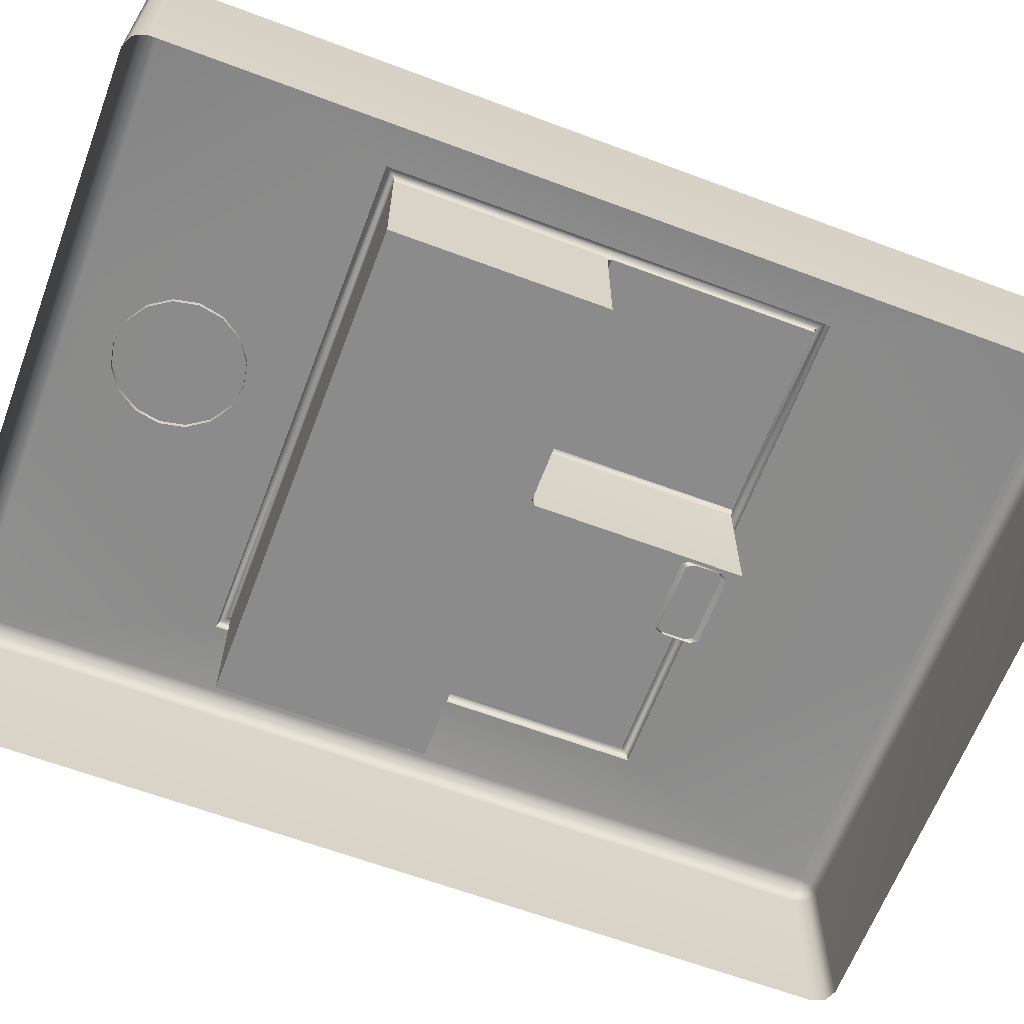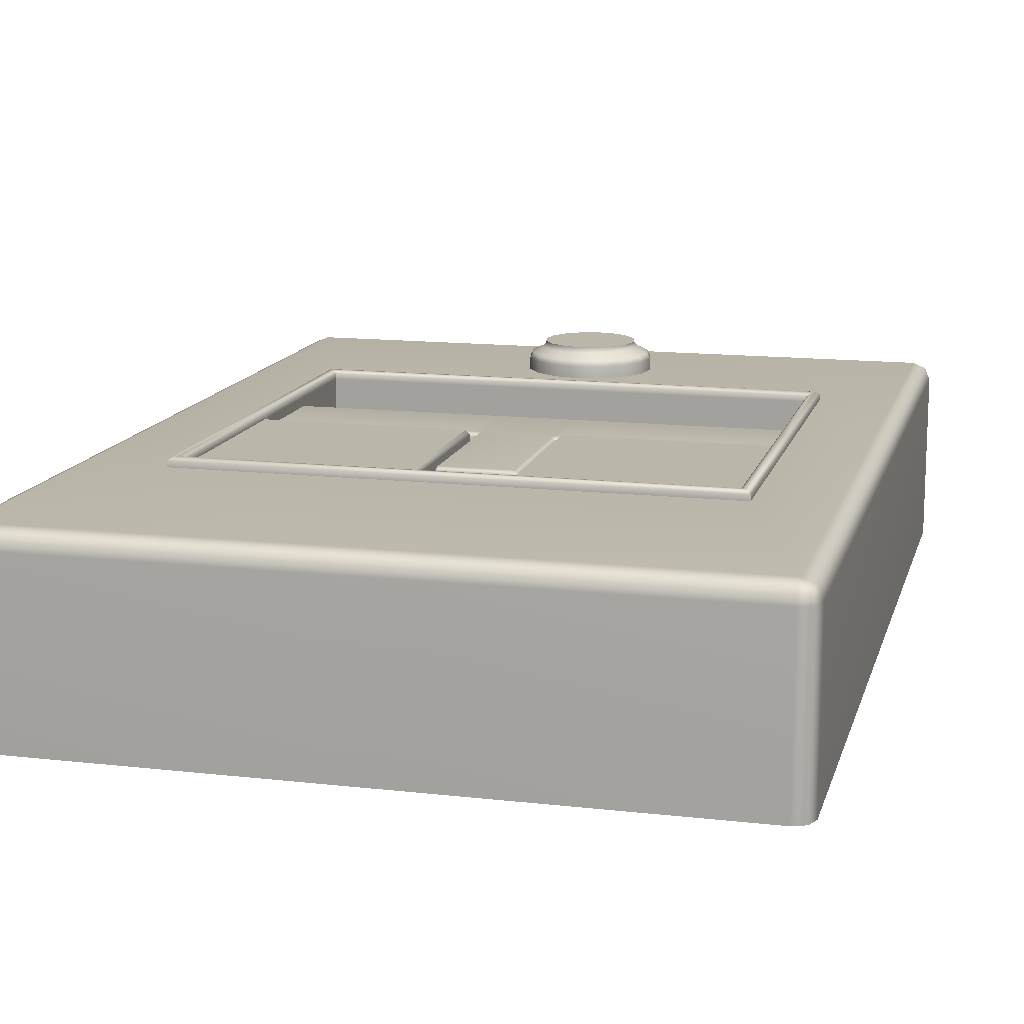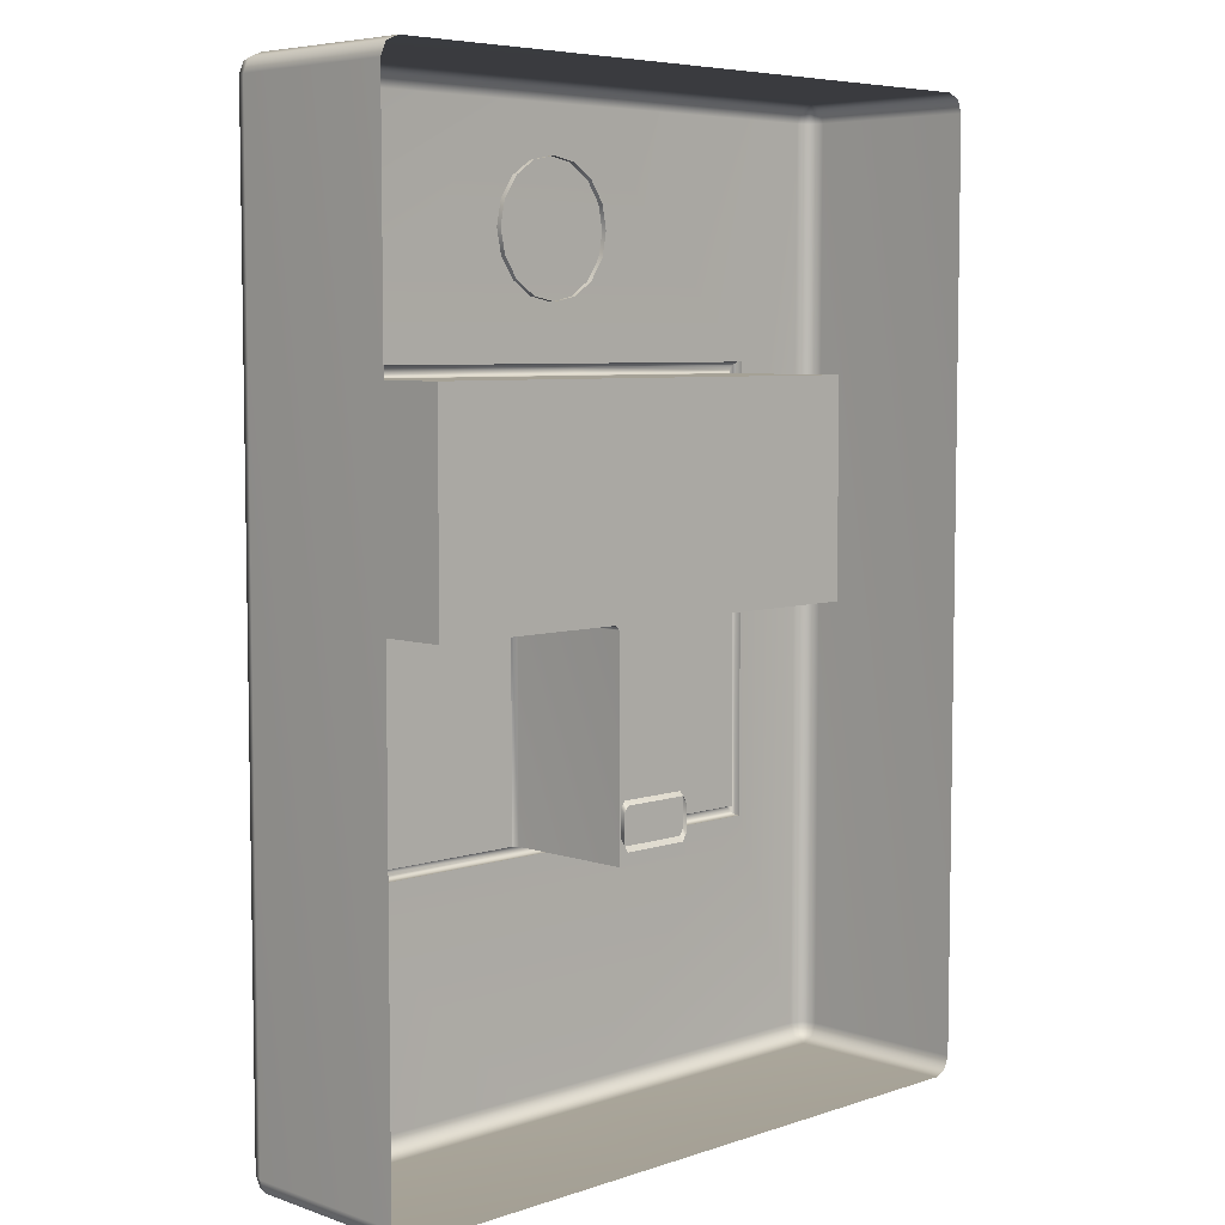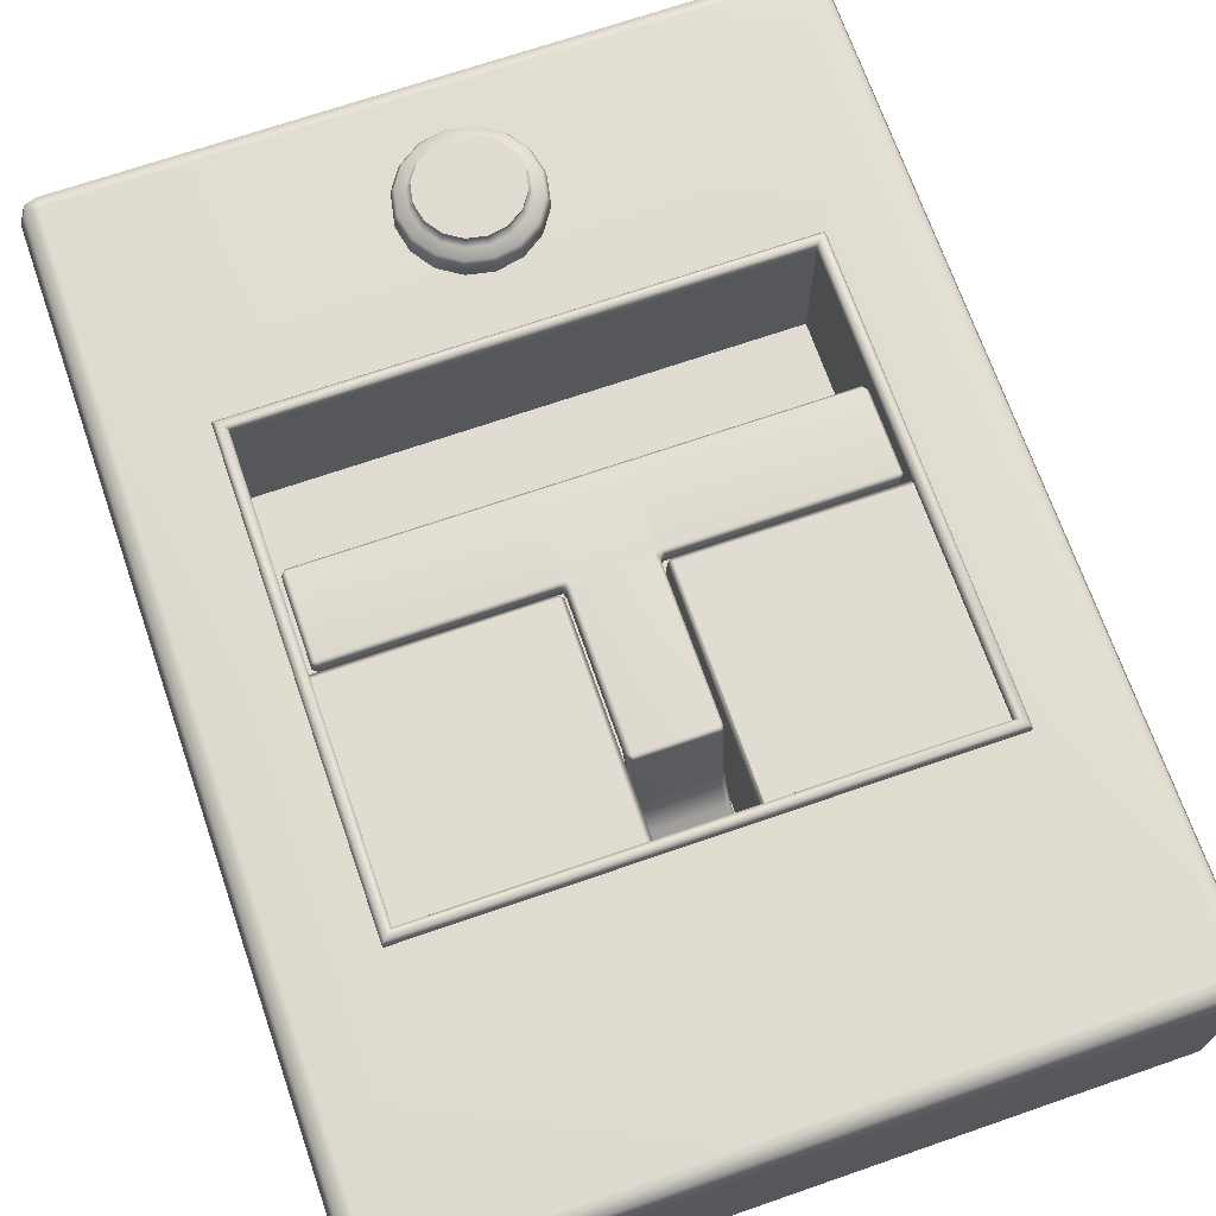
<metadata>
{"format":"obj","ext":"obj","renderer":"f3d","projection":"perspective","resolution":1024,"background":"white","views":[{"elev":-64.0,"azim":-110.7,"up":"+Z"},{"elev":13.8,"azim":14.3,"up":"+Z"},{"elev":6.1,"azim":135.3,"up":"+Y"},{"elev":69.3,"azim":-19.1,"up":"+Z"}]}
</metadata>
<code>
g default
v 0.8114 4.932 0.9986
v 0.621 5.217 0.9986
v 0.3361 5.408 0.9986
v 0 5.474 0.9986
v -0.3361 5.408 0.9986
v -0.621 5.217 0.9986
v -0.8114 4.932 0.9986
v -0.8782 4.596 0.9986
v -0.8114 4.26 0.9986
v -0.621 3.975 0.9986
v -0.3361 3.785 0.9986
v 0 3.718 0.9986
v 0.3361 3.785 0.9986
v 0.621 3.975 0.9986
v 0.8114 4.26 0.9986
v 0.8782 4.596 0.9986
v 0.5965 4.843 1.422
v 0.4566 5.053 1.422
v 0.2471 5.193 1.422
v 0 5.242 1.422
v -0.2471 5.193 1.422
v -0.4566 5.053 1.422
v -0.5965 4.843 1.422
v -0.6457 4.596 1.422
v -0.5965 4.349 1.422
v -0.4566 4.14 1.422
v -0.2471 4 1.422
v 0 3.951 1.422
v 0.2471 4 1.422
v 0.4566 4.14 1.422
v 0.5965 4.349 1.422
v 0.6457 4.596 1.422
v 0.5965 4.843 1.472
v 0.4566 5.053 1.472
v 0.2471 5.193 1.472
v 0 5.242 1.472
v -0.2471 5.193 1.472
v -0.4566 5.053 1.472
v -0.5965 4.843 1.472
v -0.6457 4.596 1.472
v -0.5965 4.349 1.472
v -0.4566 4.14 1.472
v -0.2471 4 1.472
v 0 3.951 1.472
v 0.2471 4 1.472
v 0.4566 4.14 1.472
v 0.5965 4.349 1.472
v 0.6457 4.596 1.472
v 0 4.596 1.472
v 0.8114 4.932 1.232
v 0.7684 4.914 1.311
v 0.621 5.217 1.232
v 0.5881 5.184 1.311
v 0.3361 5.408 1.232
v 0.3183 5.365 1.311
v 0 5.474 1.232
v 0 5.428 1.311
v -0.3361 5.408 1.232
v -0.3183 5.365 1.311
v -0.621 5.217 1.232
v -0.5881 5.184 1.311
v -0.8114 4.932 1.232
v -0.7684 4.914 1.311
v -0.8782 4.596 1.232
v -0.8317 4.596 1.311
v -0.8114 4.26 1.232
v -0.7684 4.278 1.311
v -0.621 3.975 1.232
v -0.5881 4.008 1.311
v -0.3361 3.785 1.232
v -0.3183 3.828 1.311
v 0 3.718 1.232
v 0 3.764 1.311
v 0.3361 3.785 1.232
v 0.3183 3.828 1.311
v 0.621 3.975 1.232
v 0.5881 4.008 1.311
v 0.8114 4.26 1.232
v 0.7684 4.278 1.311
v 0.8782 4.596 1.232
v 0.8317 4.596 1.311
v 0 5.298 1.367
v 0.2684 5.244 1.367
v 0.496 5.092 1.367
v 0.6481 4.865 1.367
v 0.7015 4.596 1.367
v 0.6481 4.328 1.367
v 0.496 4.1 1.367
v 0.2684 3.948 1.367
v 0 3.895 1.367
v -0.2684 3.948 1.367
v -0.496 4.1 1.367
v -0.6481 4.328 1.367
v -0.7015 4.596 1.367
v -0.6481 4.865 1.367
v -0.496 5.092 1.367
v -0.2684 5.244 1.367
v -0.4164 -2.022 0.9555
v -0.4175 -1.96 1.011
v -0.4725 -1.916 0.9512
v -0.4725 -1.97 0.8828
v 0.583 -1.97 0.8828
v 0.583 -1.914 0.9501
v 0.5268 -1.959 1.011
v 0.5269 -2.022 0.9555
v -0.5304 0.02228 0.9534
v -0.4725 -0.03449 0.9545
v -0.4155 -0.01802 1.011
v -0.4277 0.06713 1.011
v -0.5128 0.07928 1.011
v 0.6233 0.07928 1.011
v 0.5382 0.06713 1.011
v 0.5235 -0.0198 1.011
v 0.583 -0.03558 0.9534
v 0.6409 0.02228 0.9534
v -0.5128 0.07928 0.7389
v -0.4277 0.06713 0.7389
v -0.413 -0.0198 0.7389
v -0.4725 -0.03558 0.7967
v -0.5304 0.02228 0.7967
v 0.6409 0.02228 0.7967
v 0.583 -0.03449 0.7956
v 0.526 -0.01802 0.7389
v 0.5382 0.06713 0.7389
v 0.6233 0.07928 0.7389
v -0.4725 -1.864 0.7465
v -0.4725 -1.798 0.7994
v -0.4159 -1.749 0.7389
v -0.4158 -1.813 0.6825
v 0.5262 -1.813 0.6825
v 0.5272 -1.75 0.7389
v 0.583 -1.798 0.7989
v 0.583 -1.864 0.7465
v -0.5142 1.12 1.011
v -0.4308 1.12 1.011
v -0.4308 1.179 0.9523
v -0.5142 1.179 0.9523
v 0.6247 1.179 0.9523
v 0.5413 1.179 0.9523
v 0.5413 1.12 1.011
v 0.6247 1.12 1.011
v 0.6247 1.12 0.7389
v 0.5413 1.12 0.7389
v 0.5413 1.179 0.7978
v 0.6247 1.179 0.7978
v -0.5142 1.179 0.7978
v -0.4308 1.179 0.7978
v -0.4308 1.12 0.7389
v -0.5142 1.12 0.7389
v 3.291 0.08124 1.011
v 3.291 0.02228 0.9523
v 3.35 0.08124 0.9523
v 3.35 0.08124 0.7978
v 3.291 0.02228 0.7978
v 3.291 0.08124 0.7389
v 3.35 1.12 0.7978
v 3.291 1.12 0.7389
v 3.291 1.179 0.7978
v 3.35 1.12 0.9523
v 3.291 1.179 0.9523
v 3.291 1.12 1.011
v -3.24 0.08124 0.9523
v -3.181 0.02228 0.9523
v -3.181 0.08124 1.011
v -3.181 0.08124 0.7389
v -3.181 0.02228 0.7978
v -3.24 0.08124 0.7978
v -3.24 1.12 0.9523
v -3.181 1.12 1.011
v -3.181 1.179 0.9523
v -3.24 1.12 0.7978
v -3.181 1.179 0.7978
v -3.181 1.12 0.7389
v -0.4725 -2.09 -0.1131
v -0.4136 -2.148 -0.1003
v -0.4725 -2.169 -0.3526
v -0.4136 -2.221 -0.3229
v -0.4136 -2.375 -0.4996
v -0.4725 -2.334 -0.5428
v -0.4725 -2.064 -0.5655
v -0.4136 -2.011 -0.5953
v -0.4725 -2.206 -0.7289
v -0.4136 -2.165 -0.772
v -0.4136 -1.938 -0.3727
v -0.4725 -1.996 -0.3599
v 0.5241 -2.011 -0.5953
v 0.583 -2.064 -0.5655
v 0.5241 -2.165 -0.772
v 0.583 -2.206 -0.7289
v 0.583 -1.996 -0.3599
v 0.5241 -1.938 -0.3727
v 0.583 -2.169 -0.3526
v 0.5241 -2.221 -0.3229
v 0.583 -2.334 -0.5428
v 0.5241 -2.375 -0.4996
v 0.5241 -2.148 -0.1003
v 0.583 -2.09 -0.1131
v 0.5241 -2.187 -0.7889
v 0.583 -2.283 -0.7883
v -0.4725 -2.283 -0.7883
v -0.4136 -2.187 -0.7889
v 0.583 -2.65 -0.786
v 0.5241 -2.746 -0.7853
v -0.4136 -2.746 -0.7853
v -0.4725 -2.65 -0.786
v -0.4908 0.01702 0.7967
v -0.4837 0.0103 0.954
v 0.5973 0.01306 0.9534
v 0.5966 0.01284 0.7962
v -3.438 2.97 1.068
v -3.438 -3.067 1.068
v 3.535 2.97 1.068
v 3.535 -3.067 1.068
v 3.385 -2.917 1.068
v -3.289 -2.917 1.068
v 3.385 2.82 1.068
v -3.289 2.82 1.068
v 3.535 -0.04843 1.068
v 4.75 -0.04843 -1.472
v -4.75 -0.04843 -1.472
v -3.438 -0.04843 1.068
v -0.5188 2.97 1.068
v 0.6157 2.97 1.068
v 0.6157 2.82 1.068
v -0.5188 2.82 1.068
v 0.6157 -3.067 1.068
v -0.5188 -3.067 1.068
v 0.6157 -6.35 -1.472
v -0.5188 -6.35 -1.472
v 0.6157 6.35 -1.472
v -0.5188 6.35 -1.472
v -0.5188 2.82 -0.7352
v 0.6157 2.82 -0.7352
v -0.5188 -2.917 -0.7352
v 0.6157 -2.917 -0.7352
v 3.385 -0.04843 -0.7352
v 3.385 2.82 -0.7352
v -3.289 -0.04843 -0.7352
v -3.289 2.82 -0.7352
v 3.49 2.925 1.186
v 3.535 2.97 1.141
v 3.535 -0.04843 1.141
v 3.49 -0.04843 1.186
v 3.385 2.82 1.141
v 3.43 2.865 1.186
v 3.43 -0.04843 1.186
v 3.385 -0.04843 1.141
v -3.438 2.97 1.141
v -3.394 2.925 1.186
v -3.394 -0.04843 1.186
v -3.438 -0.04843 1.141
v -3.289 -0.04843 1.141
v -3.333 -0.04843 1.186
v -3.333 2.865 1.186
v -3.289 2.82 1.141
v 3.535 -3.067 1.141
v 3.49 -3.022 1.186
v 3.43 -2.962 1.186
v 3.385 -2.917 1.141
v -3.394 -3.022 1.186
v -3.438 -3.067 1.141
v -3.289 -2.917 1.141
v -3.333 -2.962 1.186
v -0.5188 2.925 1.186
v -0.5188 2.97 1.141
v 0.6157 2.97 1.141
v 0.6157 2.925 1.186
v -0.5188 2.82 1.141
v -0.5188 2.865 1.186
v 0.6157 2.865 1.186
v 0.6157 2.82 1.141
v -0.5188 -2.962 1.186
v -0.5188 -2.917 1.141
v 0.6157 -2.917 1.141
v 0.6157 -2.962 1.186
v -0.5188 -3.067 1.141
v -0.5188 -3.022 1.186
v 0.6157 -3.022 1.186
v 0.6157 -3.067 1.141
v -4.679 -6.279 0.8248
v -4.507 -6.35 0.8248
v -4.507 -6.279 0.9966
v -4.507 -6.107 1.068
v -4.679 -6.107 0.9966
v -4.75 -6.107 0.8248
v -4.679 6.107 0.9966
v -4.507 6.107 1.068
v -4.507 6.279 0.9966
v -4.507 6.35 0.8248
v -4.679 6.279 0.8248
v -4.75 6.107 0.8248
v 4.507 -6.279 0.9966
v 4.507 -6.35 0.8248
v 4.679 -6.279 0.8248
v 4.75 -6.107 0.8248
v 4.679 -6.107 0.9966
v 4.507 -6.107 1.068
v -4.75 6.107 -1.472
v -4.679 6.279 -1.472
v -4.507 6.35 -1.472
v 4.507 6.279 0.9966
v 4.507 6.107 1.068
v 4.679 6.107 0.9966
v 4.75 6.107 0.8248
v 4.679 6.279 0.8248
v 4.507 6.35 0.8248
v 4.507 6.35 -1.472
v 4.679 6.279 -1.472
v 4.75 6.107 -1.472
v -4.507 -6.35 -1.472
v -4.679 -6.279 -1.472
v -4.75 -6.107 -1.472
v 4.75 -6.107 -1.472
v 4.679 -6.279 -1.472
v 4.507 -6.35 -1.472
v 4.507 -0.04843 1.068
v 4.679 -0.04843 0.9966
v 4.75 -0.04843 0.8248
v -4.75 -0.04843 0.8248
v -4.679 -0.04843 0.9966
v -4.507 -0.04843 1.068
v 0.6157 6.35 0.8248
v 0.6157 6.279 0.9966
v 0.6157 6.107 1.068
v -0.5188 6.107 1.068
v -0.5188 6.279 0.9966
v -0.5188 6.35 0.8248
v 0.6157 -6.107 1.068
v 0.6157 -6.279 0.9966
v 0.6157 -6.35 0.8248
v -0.5188 -6.35 0.8248
v -0.5188 -6.279 0.9966
v -0.5188 -6.107 1.068
v -4.647 -6.247 0.965
v -4.647 6.247 0.965
v 4.647 -6.247 0.965
v 4.647 6.247 0.965
v -0.5786 -0.04843 1.008
v -0.5786 -0.1083 1.068
v -0.5188 -0.1083 1.008
v -0.4677 -2.917 1.068
v -0.5188 -2.917 1.008
v -0.5786 -2.917 1.068
v 0.6157 -0.1083 1.008
v 0.6755 -0.1083 1.068
v 0.6755 -0.04843 1.008
v 0.6755 -2.917 1.068
v 0.6157 -2.917 1.008
v 0.5646 -2.917 1.068
v 3.385 0.002651 1.068
v 3.385 -0.04843 1.008
v 3.385 -0.1083 1.068
v -3.289 -0.1083 1.068
v -3.289 -0.04843 1.008
v -3.289 0.002651 1.068
v -0.5786 -0.04843 -0.7352
v -0.5188 -0.1083 -0.7352
v 0.6157 -0.1083 -0.7352
v 0.6755 -0.04843 -0.7352
g FirePullStationGeo
f 17 18 34 33
f 18 19 35 34
f 19 20 36 35
f 20 21 37 36
f 21 22 38 37
f 22 23 39 38
f 23 24 40 39
f 24 25 41 40
f 25 26 42 41
f 26 27 43 42
f 27 28 44 43
f 28 29 45 44
f 29 30 46 45
f 30 31 47 46
f 31 32 48 47
f 32 17 33 48
f 33 34 49
f 34 35 49
f 35 36 49
f 36 37 49
f 37 38 49
f 38 39 49
f 39 40 49
f 40 41 49
f 41 42 49
f 42 43 49
f 43 44 49
f 44 45 49
f 45 46 49
f 46 47 49
f 47 48 49
f 48 33 49
f 50 51 81 80
f 51 50 52 53
f 53 52 54 55
f 55 54 56 57
f 57 56 58 59
f 59 58 60 61
f 61 60 62 63
f 63 62 64 65
f 65 64 66 67
f 67 66 68 69
f 69 68 70 71
f 71 70 72 73
f 73 72 74 75
f 75 74 76 77
f 77 76 78 79
f 79 78 80 81
f 1 2 52 50
f 2 3 54 52
f 3 4 56 54
f 4 5 58 56
f 5 6 60 58
f 6 7 62 60
f 7 8 64 62
f 8 9 66 64
f 9 10 68 66
f 10 11 70 68
f 11 12 72 70
f 12 13 74 72
f 13 14 76 74
f 14 15 78 76
f 15 16 80 78
f 16 1 50 80
f 51 53 84 85
f 53 55 83 84
f 55 57 82 83
f 57 59 97 82
f 59 61 96 97
f 61 63 95 96
f 63 65 94 95
f 65 67 93 94
f 67 69 92 93
f 69 71 91 92
f 71 73 90 91
f 73 75 89 90
f 75 77 88 89
f 77 79 87 88
f 79 81 86 87
f 81 51 85 86
f 83 82 20 19
f 84 83 19 18
f 85 84 18 17
f 86 85 17 32
f 87 86 32 31
f 88 87 31 30
f 89 88 30 29
f 90 89 29 28
f 91 90 28 27
f 92 91 27 26
f 93 92 26 25
f 94 93 25 24
f 95 94 24 23
f 96 95 23 22
f 97 96 22 21
f 82 97 21 20
f 98 101 174 175
f 99 98 105 104
f 100 99 108 107
f 101 100 127 126
f 102 105 196 197
f 103 102 133 132
f 104 103 114 113
f 106 110 164 163
f 206 207 106 120
f 109 108 113 112
f 110 109 135 134
f 111 115 151 150
f 112 111 141 140
f 115 208 209 121
f 116 120 166 165
f 117 116 149 148
f 118 117 124 123
f 119 118 128 127
f 121 125 155 154
f 123 122 132 131
f 125 124 143 142
f 126 129 184 185
f 129 128 131 130
f 130 133 190 191
f 134 137 170 169
f 136 135 140 139
f 137 136 147 146
f 138 141 161 160
f 139 138 145 144
f 142 145 158 157
f 144 143 148 147
f 146 149 173 172
f 150 152 159 161
f 152 151 154 153
f 153 155 157 156
f 156 158 160 159
f 162 164 169 168
f 163 162 167 166
f 165 167 171 173
f 168 170 172 171
f 175 174 176 177
f 177 176 179 178
f 178 179 205 204
f 180 181 183 182
f 181 180 185 184
f 182 183 201 200
f 186 187 189 188
f 187 186 191 190
f 188 189 199 198
f 192 193 195 194
f 193 192 197 196
f 194 195 203 202
f 99 104 113 108
f 136 139 144 147
f 118 123 131 128
f 103 132 122 114
f 127 100 107 119
f 109 112 140 135
f 152 153 156 159
f 124 117 148 143
f 167 162 168 171
f 115 121 154 151
f 125 142 157 155
f 145 138 160 158
f 141 111 150 161
f 120 106 163 166
f 110 134 169 164
f 137 146 172 170
f 149 116 165 173
f 129 130 191 184
f 133 102 197 190
f 105 98 175 196
f 101 126 185 174
f 183 188 198 201
f 189 194 202 199
f 195 178 204 203
f 179 182 200 205
f 185 180 176 174
f 180 182 179 176
f 183 181 186 188
f 181 184 191 186
f 189 187 192 194
f 187 190 197 192
f 195 193 177 178
f 193 196 175 177
f 98 99 100 101
f 102 103 104 105
f 106 207 109 110
f 111 112 208 115
f 116 117 206 120
f 121 209 124 125
f 126 127 128 129
f 130 131 132 133
f 134 135 136 137
f 138 139 140 141
f 142 143 144 145
f 146 147 148 149
f 150 151 152
f 153 154 155
f 156 157 158
f 159 160 161
f 162 163 164
f 165 166 167
f 168 169 170
f 171 172 173
f 206 117 118 119
f 107 207 206 119
f 109 207 107 108
f 208 112 113 114
f 209 208 114 122
f 124 209 122 123
f 224 225 232 233
f 216 224 233 237
f 225 217 239 232
f 217 355 354 238 239
f 240 241 266 267
f 241 240 243 242
f 242 243 257 256
f 244 245 270 271
f 245 244 247 246
f 246 247 259 258
f 248 249 264 265
f 249 248 251 250
f 250 251 261 260
f 252 253 263 262
f 253 252 255 254
f 254 255 268 269
f 256 257 278 279
f 258 259 274 275
f 260 261 276 277
f 262 263 272 273
f 265 264 267 266
f 269 268 271 270
f 273 272 275 274
f 277 276 279 278
f 243 240 245 246
f 249 250 253 254
f 257 243 246 258
f 253 250 260 263
f 267 264 269 270
f 275 272 277 278
f 278 257 258 275
f 240 267 270 245
f 264 249 254 269
f 260 277 272 263
f 218 212 241 242
f 216 350 247 244
f 210 221 251 248
f 213 218 242 256
f 221 211 261 251
f 215 353 252 262
f 223 222 265 266
f 225 224 271 268
f 227 226 279 276
f 226 213 256 279
f 214 347 274 259
f 212 223 266 241
f 224 216 244 271
f 222 210 248 265
f 217 225 268 255
f 211 227 276 261
f 281 280 311 310
f 280 285 312 311
f 283 282 332 333
f 282 281 331 332
f 285 284 320 319
f 284 283 321 320
f 287 286 320 321
f 286 291 319 320
f 289 288 326 327
f 288 287 325 326
f 291 290 299 298
f 290 289 300 299
f 293 292 329 330
f 292 297 328 329
f 295 294 314 313
f 294 293 315 314
f 297 296 317 316
f 296 295 318 317
f 302 301 323 324
f 301 306 322 323
f 304 303 317 318
f 303 302 316 317
f 306 305 308 307
f 305 304 309 308
f 324 323 326 325
f 323 322 327 326
f 330 329 332 331
f 329 328 333 332
f 213 297 316 218
f 322 306 307 230
f 228 315 293 330
f 318 295 313 219
f 220 312 285 319
f 316 302 212 218
f 319 291 298 220
f 219 309 304 318
f 287 321 221 210
f 321 283 211 221
f 331 281 310 229
f 231 300 289 327
f 222 223 324 325
f 226 227 333 328
f 330 331 229 228
f 230 231 327 322
f 284 285 280 334
f 280 281 282 334
f 282 283 284 334
f 290 291 286 335
f 286 287 288 335
f 288 289 290 335
f 296 297 292 336
f 292 293 294 336
f 294 295 296 336
f 305 306 301 337
f 301 302 303 337
f 303 304 305 337
f 273 343 215 262
f 342 341 349 348 235 234
f 274 349 341 273
f 247 352 214 259
f 351 350 216 237 236
f 252 355 217 255
f 338 340 357 356
f 339 338 354 353
f 340 339 343 342
f 344 346 359 358
f 345 344 348 347
f 346 345 352 351
f 345 347 214 352
f 215 343 339 353
f 340 342 234 357
f 348 344 358 235
f 346 351 236 359
f 354 338 356 238
f 338 339 340
f 273 341 342 343
f 344 345 346
f 274 347 348 349
f 247 350 351 352
f 252 353 354 355
f 238 356 232 239
f 237 233 359 236
f 232 356 359 233
f 356 357 358 359
f 235 358 357 234
f 325 287 210 222
f 212 302 324 223
f 328 297 213 226
f 211 283 333 227

</code>
